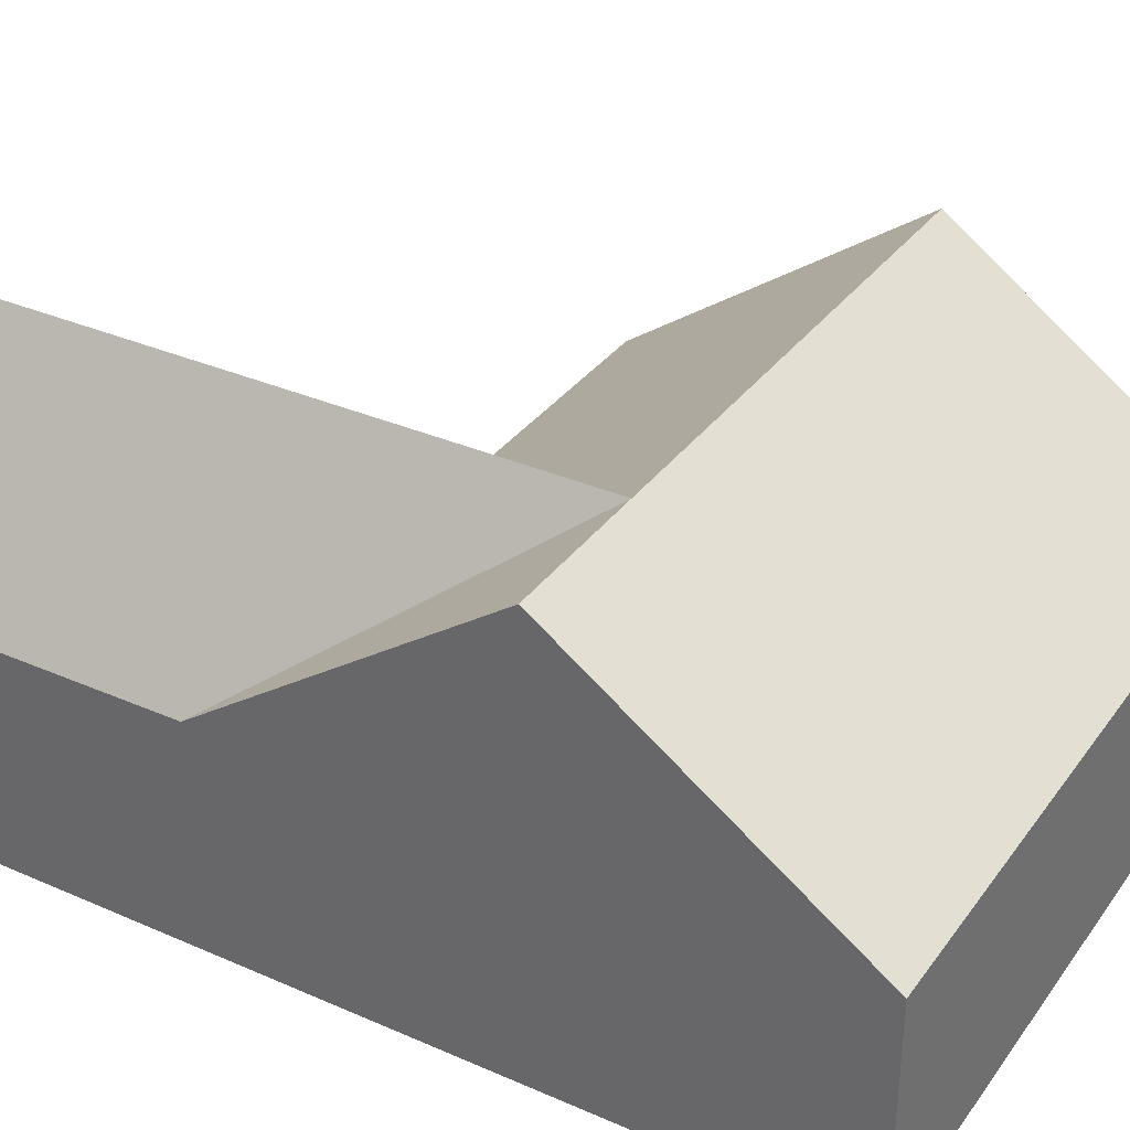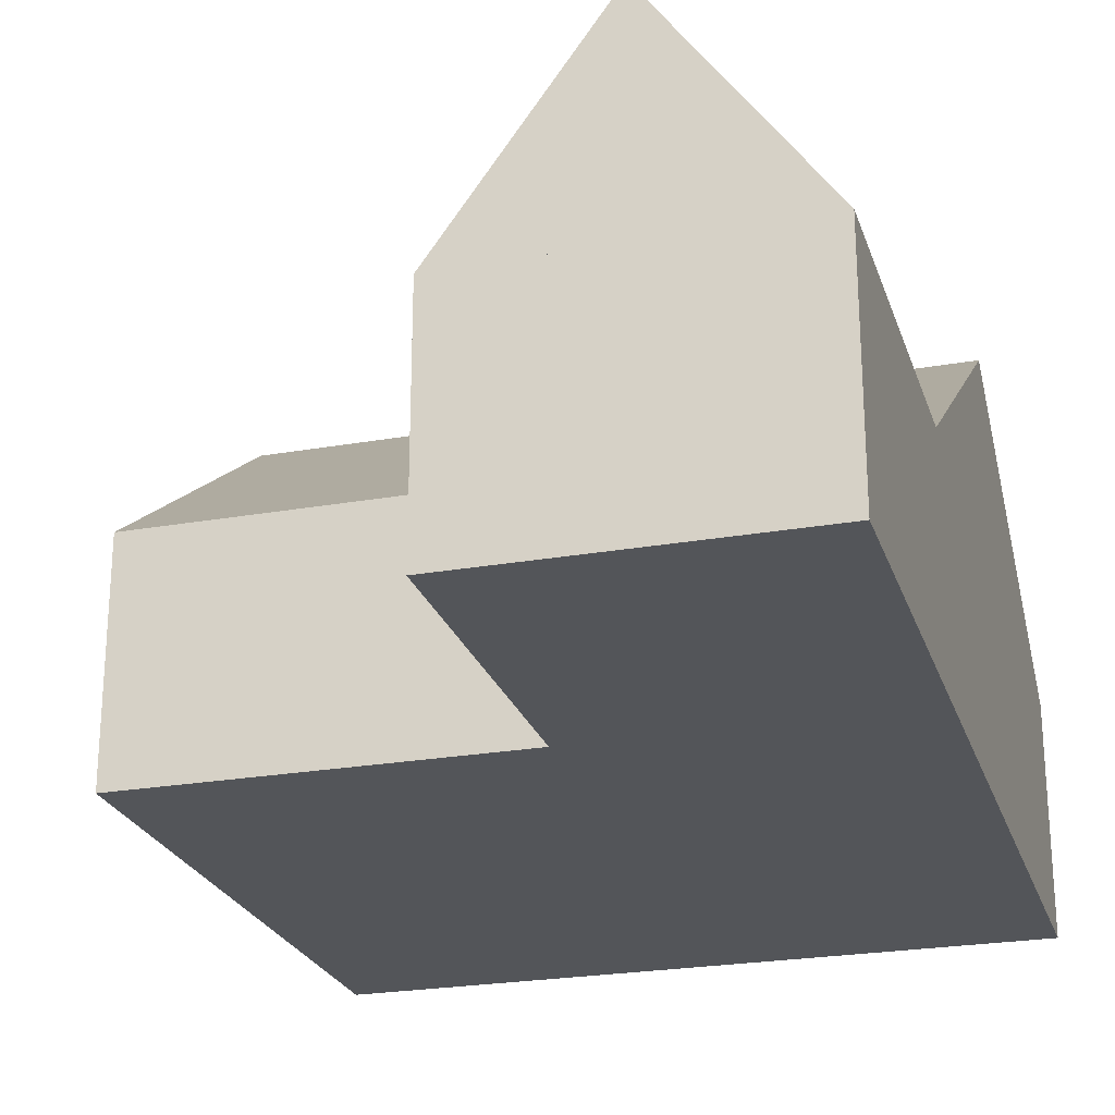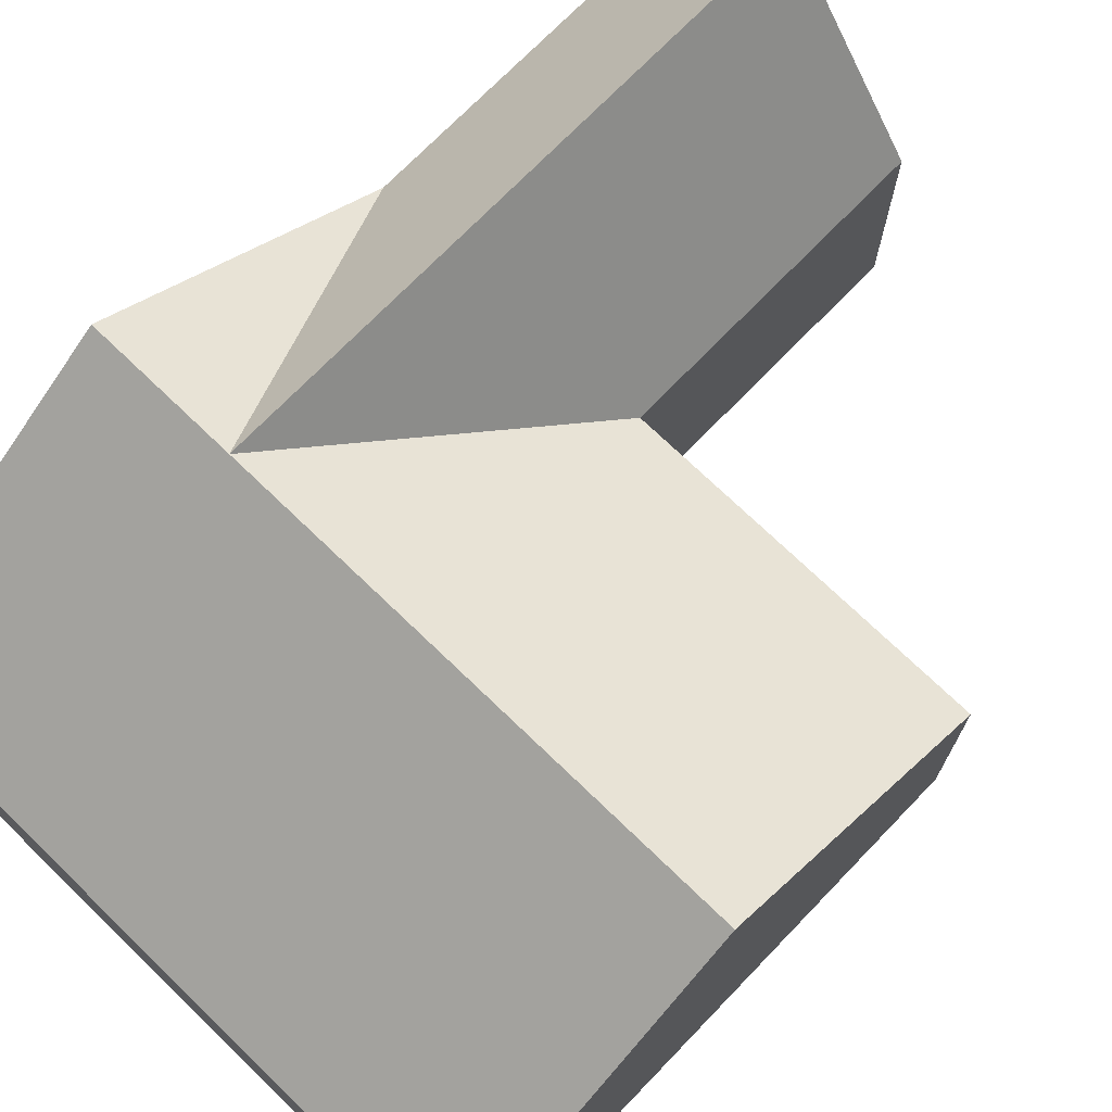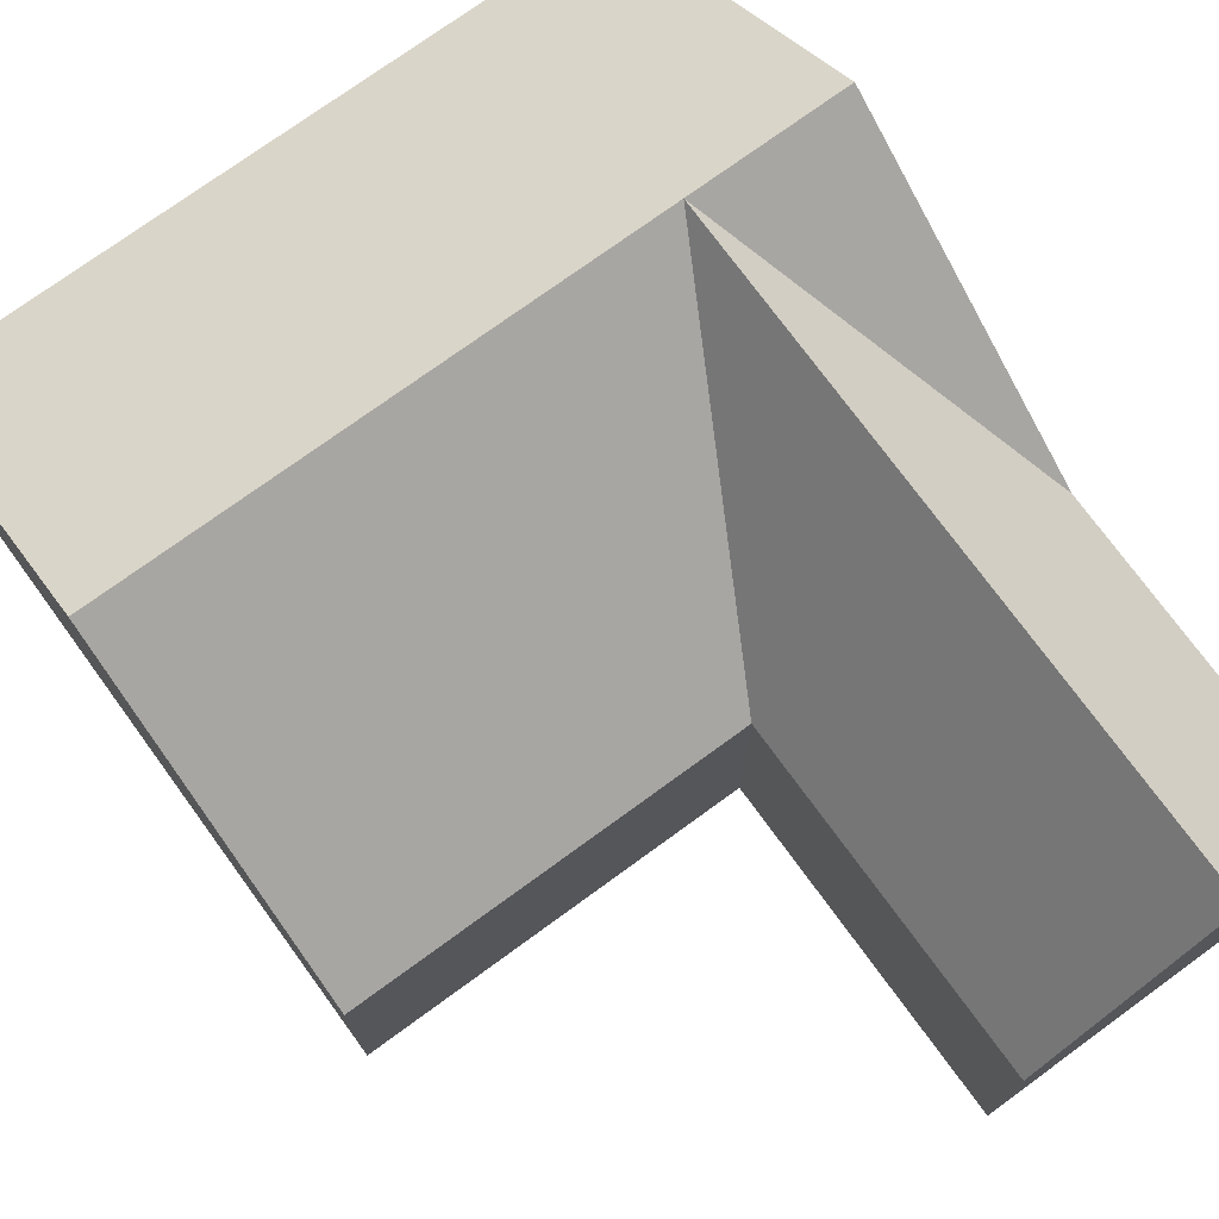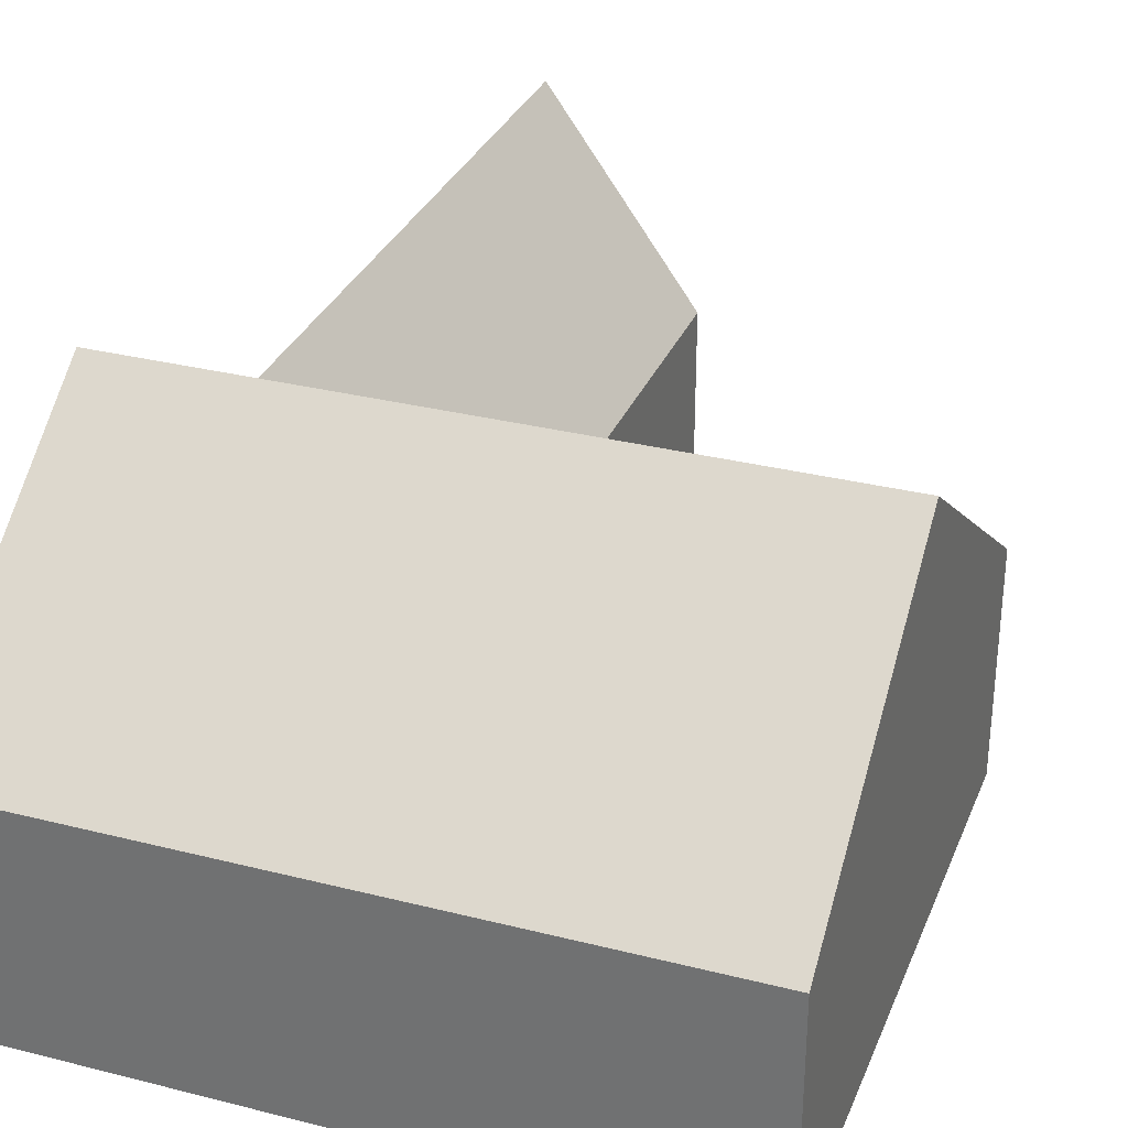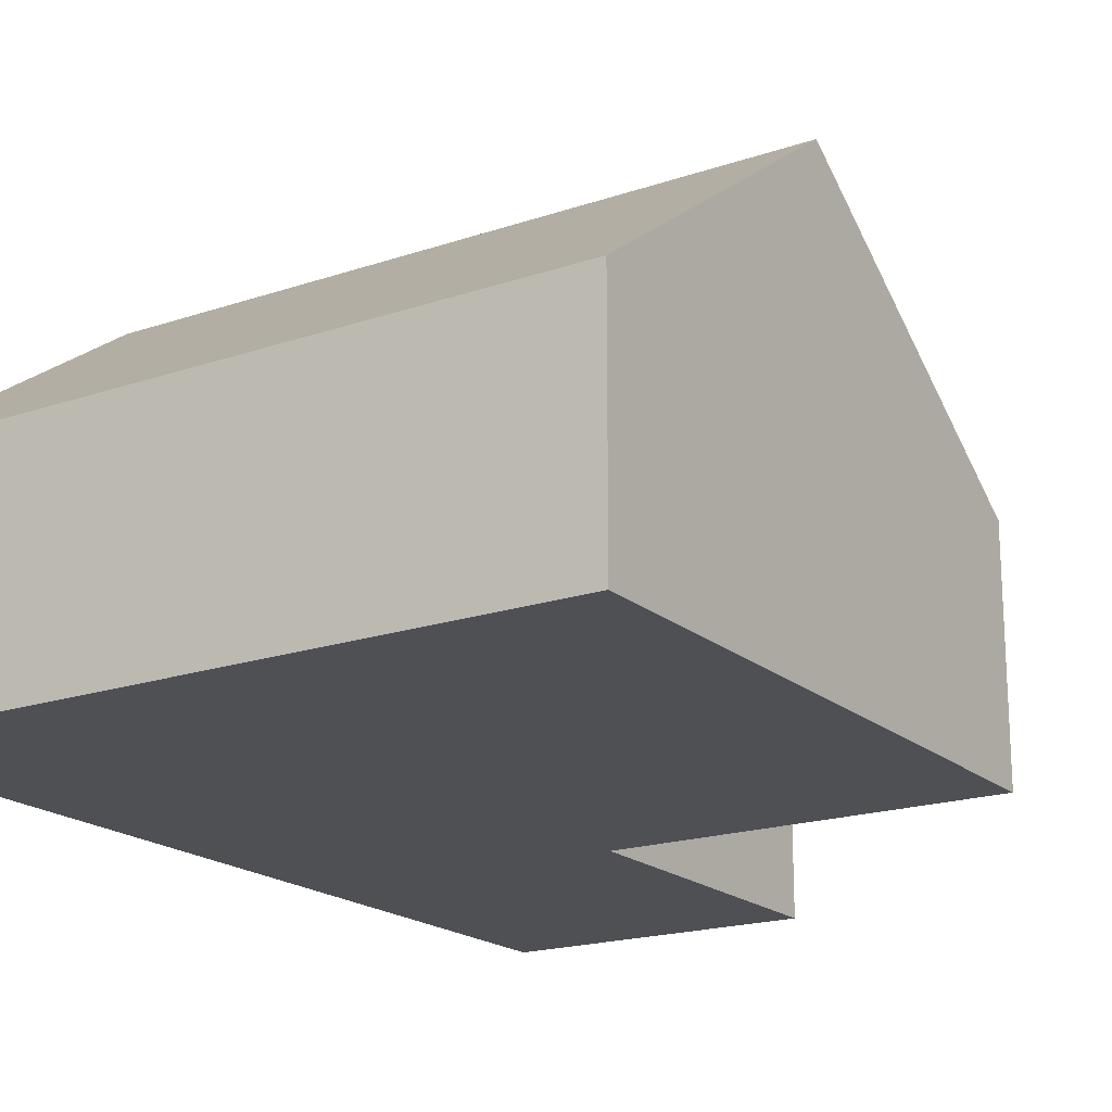
<metadata>
{"format":"obj","ext":"obj","renderer":"f3d","projection":"perspective","resolution":1024,"background":"white","views":[{"elev":33.8,"azim":120.7,"up":"+Y"},{"elev":-24.4,"azim":16.2,"up":"+Y"},{"elev":72.1,"azim":-136.0,"up":"+Y"},{"elev":74.5,"azim":-36.1,"up":"+Y"},{"elev":31.3,"azim":-160.2,"up":"+Y"},{"elev":-19.0,"azim":-147.2,"up":"+Y"}]}
</metadata>
<code>
o SketchUp_ID2.004
v 4.053 0 -5.528
v -4.957 0 2.472
v -4.957 0 -5.528
v -0.01743 0 2.472
v -0.01743 0 6.862
v 4.053 0 6.862
v 4.053 0 6.862
v 4.053 0 -5.528
v -0.01743 0 6.862
v -0.01743 0 2.472
v -4.957 0 2.472
v -4.957 0 -5.528
v -4.957 3.01 -5.528
v 4.053 0 -5.528
v -4.957 0 -5.528
v 4.053 3.01 -5.528
v 4.053 3.01 -5.528
v -4.957 3.01 -5.528
v 4.053 0 -5.528
v -4.957 0 -5.528
v 4.053 0 -5.528
v 4.053 3.01 6.862
v 4.053 0 6.862
v 4.053 3.01 2.472
v 4.053 5.85 -1.528
v 4.053 3.01 -5.528
v 4.053 3.01 -5.528
v 4.053 0 -5.528
v 4.053 5.85 -1.528
v 4.053 3.01 2.472
v 4.053 3.01 6.862
v 4.053 0 6.862
v 4.053 3.01 6.862
v -0.01743 0 6.862
v 4.053 0 6.862
v -0.01743 3.01 6.862
v -0.01743 3.01 6.862
v 4.053 3.01 6.862
v -0.01743 0 6.862
v 4.053 0 6.862
v -0.01743 3.01 2.472
v -0.01743 0 6.862
v -0.01743 3.01 6.862
v -0.01743 0 2.472
v -0.01743 0 2.472
v -0.01743 3.01 2.472
v -0.01743 0 6.862
v -0.01743 3.01 6.862
v -0.01743 3.01 2.472
v -4.957 0 2.472
v -0.01743 0 2.472
v -4.957 3.01 2.472
v -4.957 3.01 2.472
v -0.01743 3.01 2.472
v -4.957 0 2.472
v -0.01743 0 2.472
v -4.957 5.85 -1.528
v -4.957 0 2.472
v -4.957 3.01 2.472
v -4.957 0 -5.528
v -4.957 3.01 -5.528
v -4.957 3.01 -5.528
v -4.957 5.85 -1.528
v -4.957 0 -5.528
v -4.957 0 2.472
v -4.957 3.01 2.472
v 2.018 5.85 -1.528
v -4.957 3.01 -5.528
v -4.957 5.85 -1.528
v 4.053 3.01 -5.528
v 4.053 5.85 -1.528
v 4.053 5.85 -1.528
v 2.018 5.85 -1.528
v 4.053 3.01 -5.528
v -4.957 3.01 -5.528
v -4.957 5.85 -1.528
v 4.053 5.85 -1.528
v 2.018 5.85 -1.528
v 4.053 3.01 2.472
v 4.053 3.01 2.472
v 2.018 5.85 -1.528
v 4.053 5.85 -1.528
v 4.053 3.01 6.862
v -0.01743 3.01 2.472
v -0.01743 3.01 6.862
v 4.053 3.01 2.472
v 4.053 3.01 2.472
v 4.053 3.01 6.862
v -0.01743 3.01 2.472
v -0.01743 3.01 6.862
v 4.053 3.01 2.472
v 2.018 5.85 6.862
v 4.053 3.01 6.862
v 2.018 5.85 -1.528
v 2.018 5.85 -1.528
v 4.053 3.01 2.472
v 2.018 5.85 6.862
v 4.053 3.01 6.862
v 2.018 5.85 6.862
v 2.018 5.85 6.862
v 2.018 5.85 -1.528
v -0.01743 3.01 6.862
v 2.018 5.85 6.862
v -0.01743 3.01 2.472
v -0.01743 3.01 2.472
v 2.018 5.85 -1.528
v -0.01743 3.01 6.862
v 2.018 5.85 6.862
v -0.01743 3.01 2.472
v -4.957 5.85 -1.528
v -4.957 3.01 2.472
v 2.018 5.85 -1.528
v 2.018 5.85 -1.528
v -0.01743 3.01 2.472
v -4.957 5.85 -1.528
v -4.957 3.01 2.472
v 4.053 3.01 2.472
v 4.053 3.01 2.472
f 1 2 3
f 2 1 4
f 4 1 5
f 5 1 6
f 13 14 15
f 14 13 16
f 21 22 23
f 22 21 24
f 24 21 25
f 25 21 26
f 33 34 35
f 34 33 36
f 41 42 43
f 42 41 44
f 49 50 51
f 50 49 52
f 57 58 59
f 58 57 60
f 60 57 61
f 67 68 69
f 68 67 70
f 70 67 71
f 77 78 79
f 83 84 85
f 84 83 86
f 91 92 93
f 92 91 94
f 99 36 33
f 101 102 103
f 102 101 104
f 109 110 111
f 110 109 112
f 117 112 109
f 7 8 9
f 9 8 10
f 10 8 11
f 12 11 8
f 17 18 19
f 20 19 18
f 27 28 29
f 29 28 30
f 30 28 31
f 32 31 28
f 37 38 39
f 40 39 38
f 45 46 47
f 48 47 46
f 53 54 55
f 56 55 54
f 62 63 64
f 64 63 65
f 66 65 63
f 72 73 74
f 74 73 75
f 76 75 73
f 80 81 82
f 87 88 89
f 90 89 88
f 95 96 97
f 98 97 96
f 38 37 100
f 105 106 107
f 108 107 106
f 113 114 115
f 116 115 114
f 114 113 118

</code>
